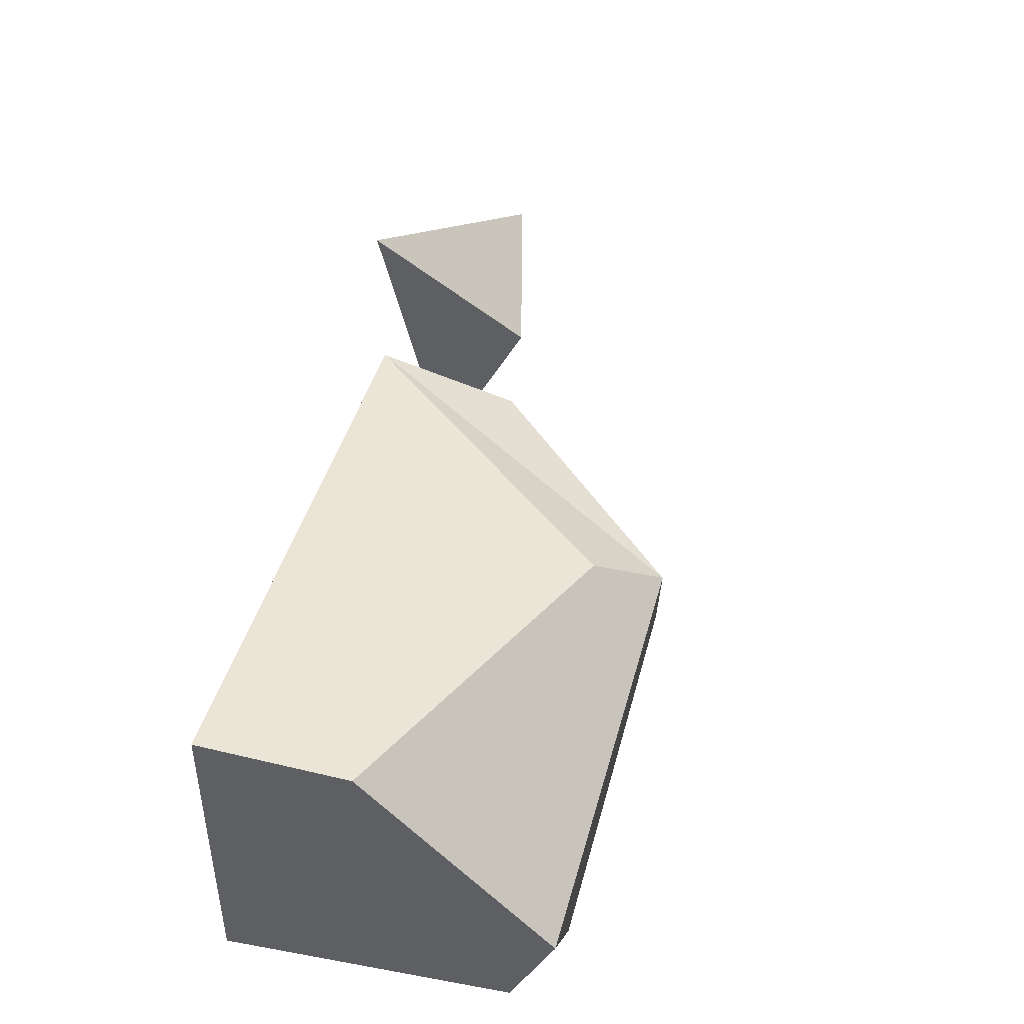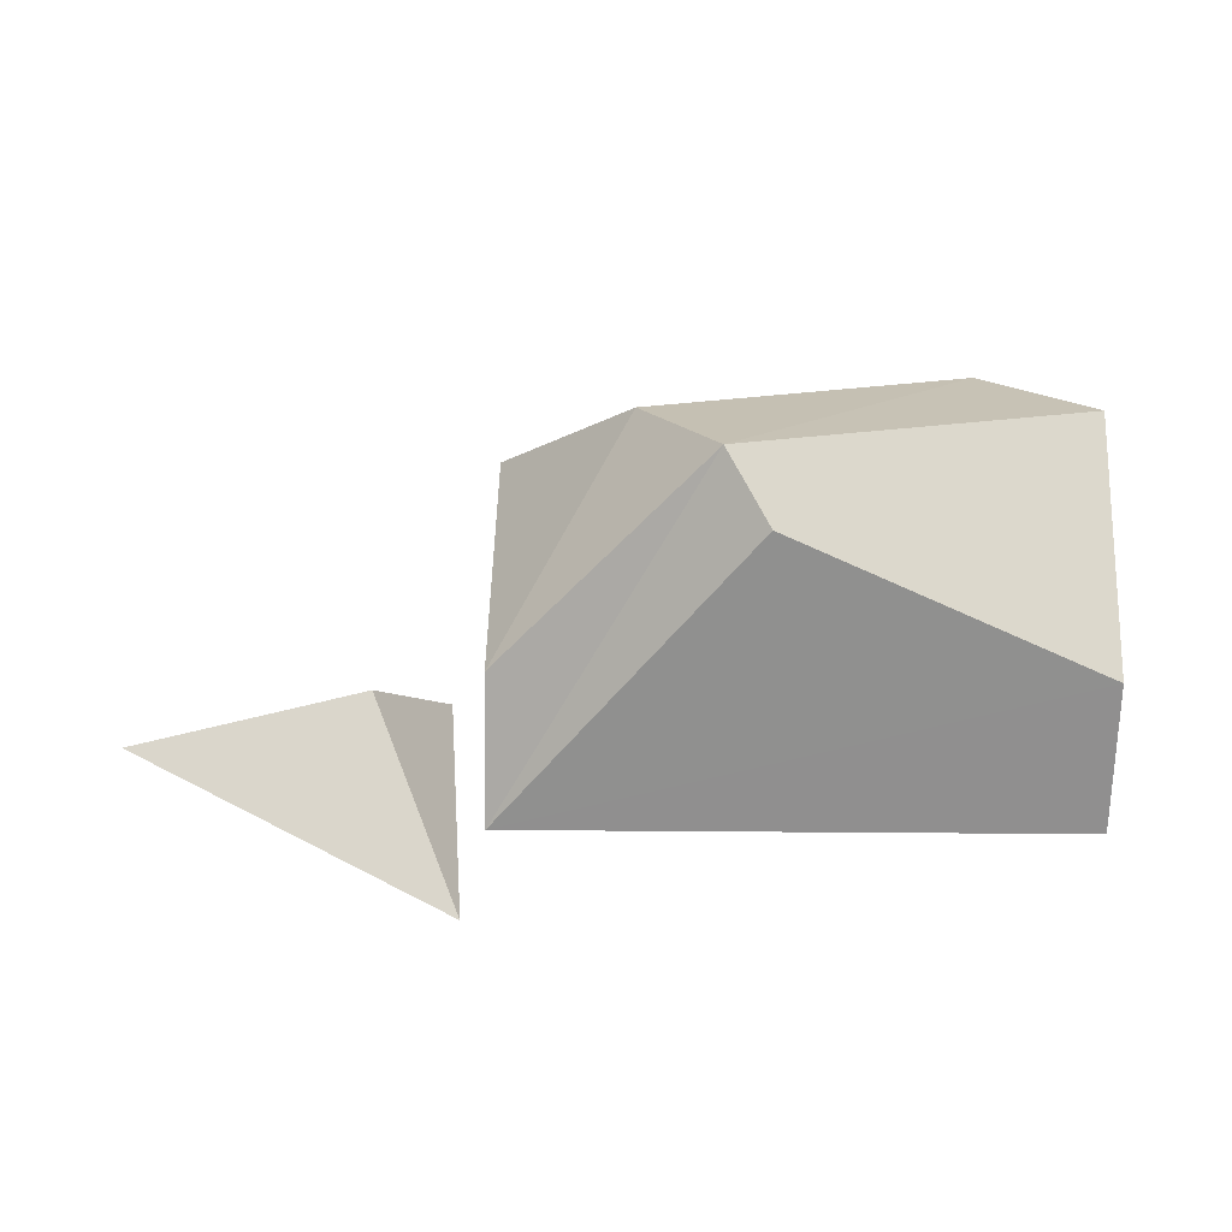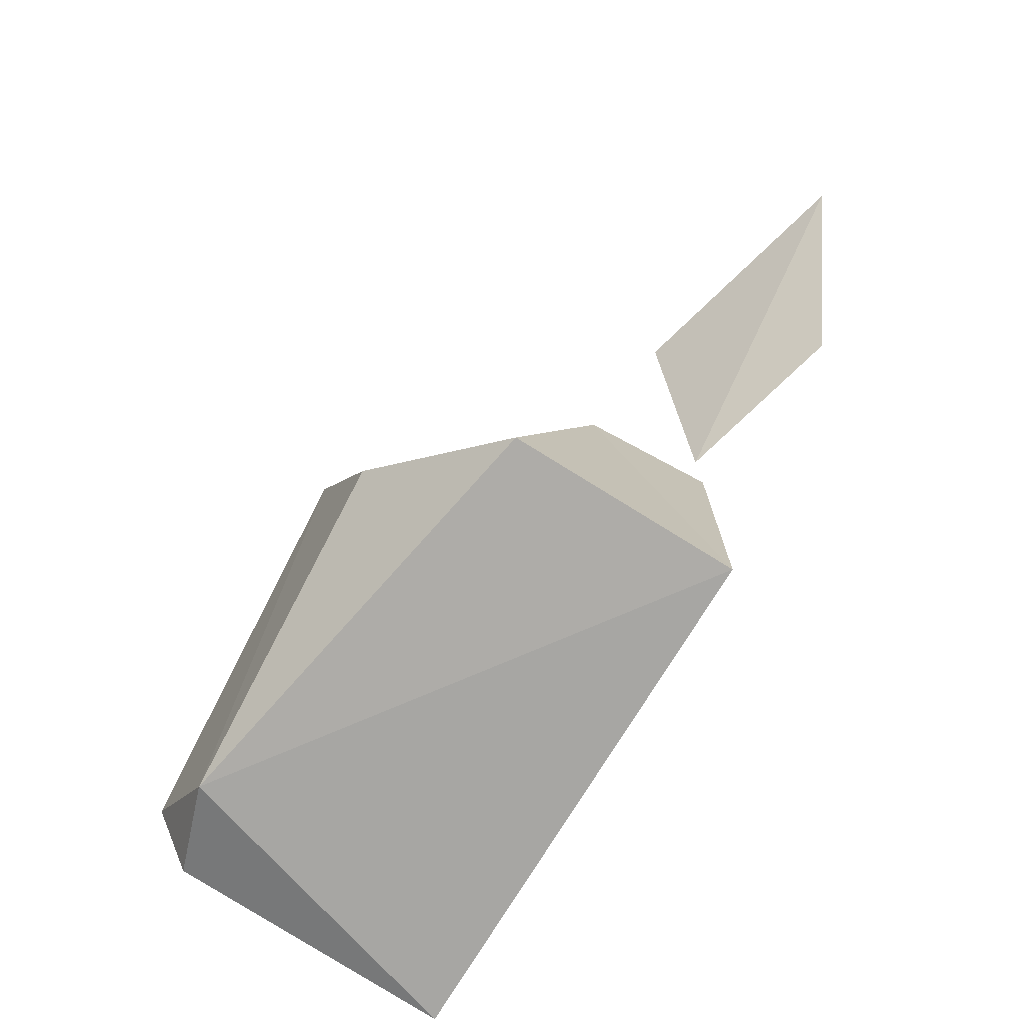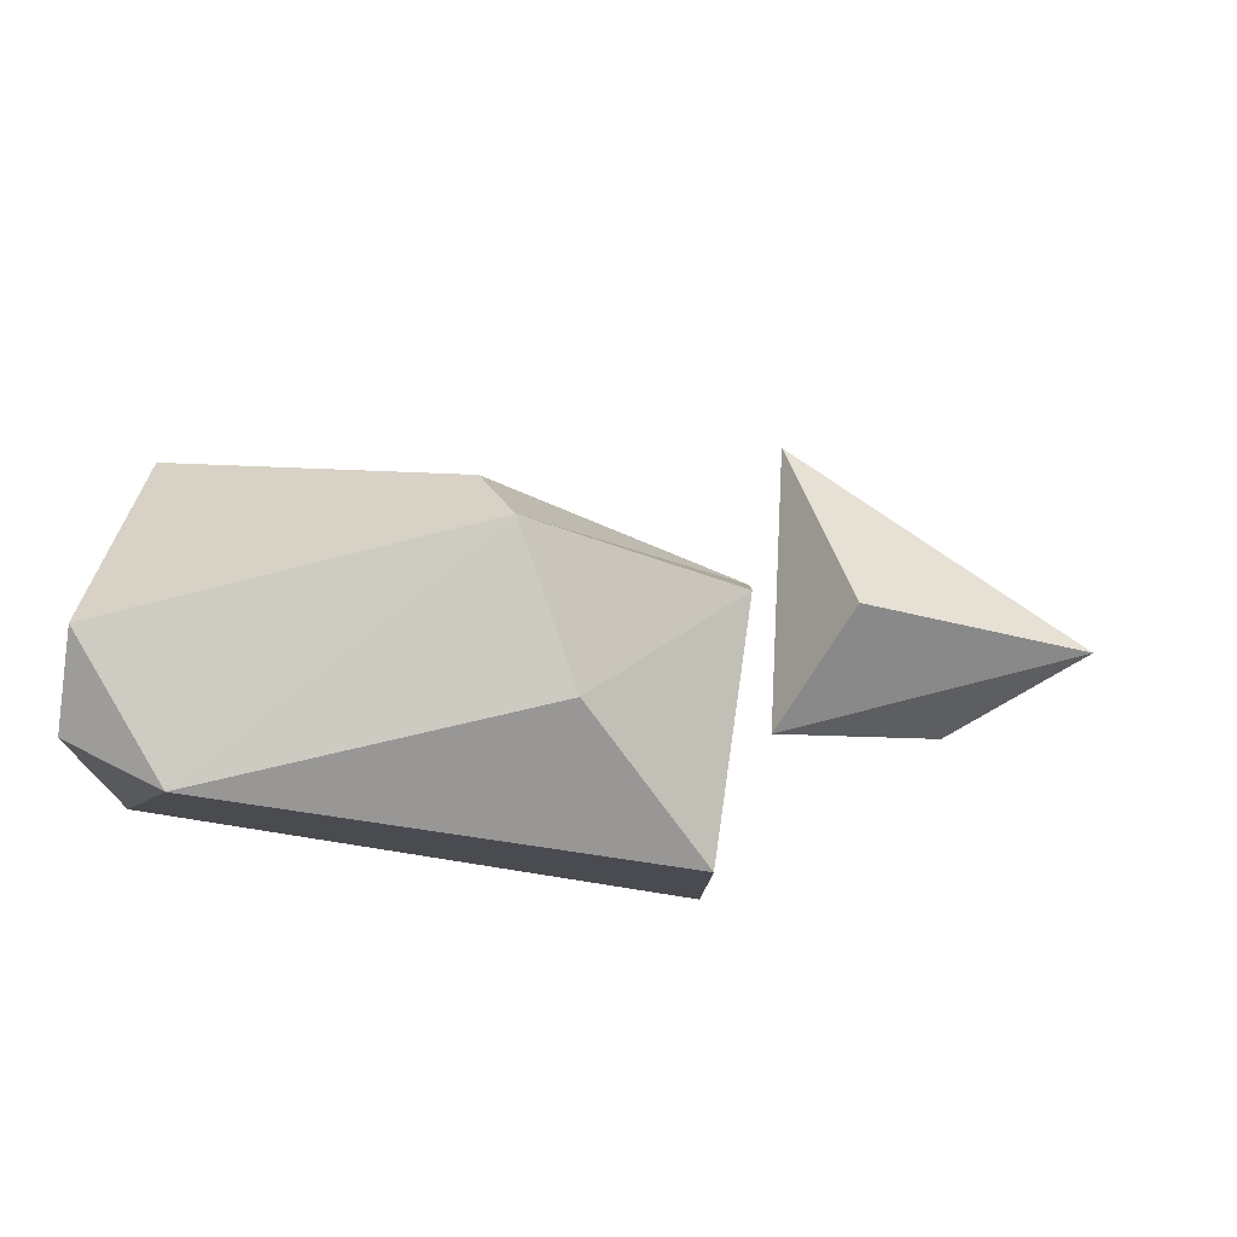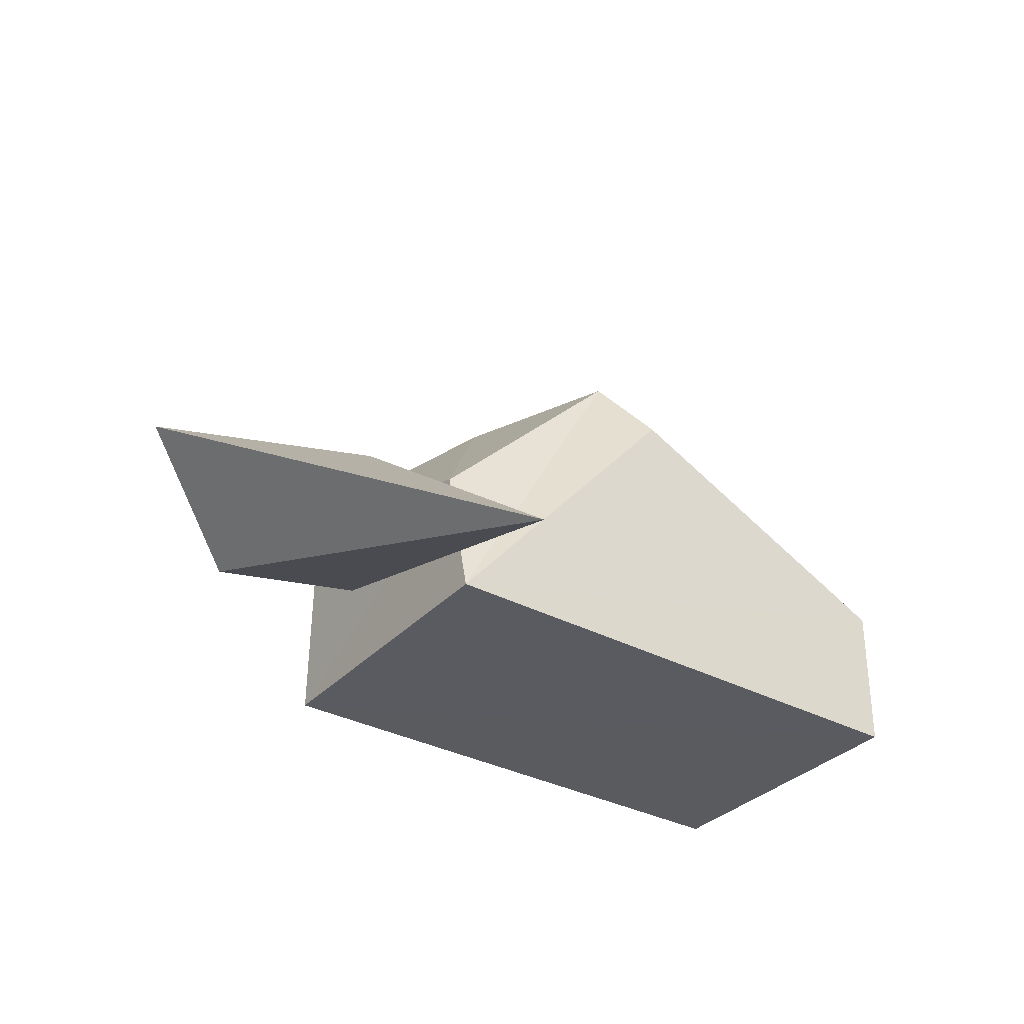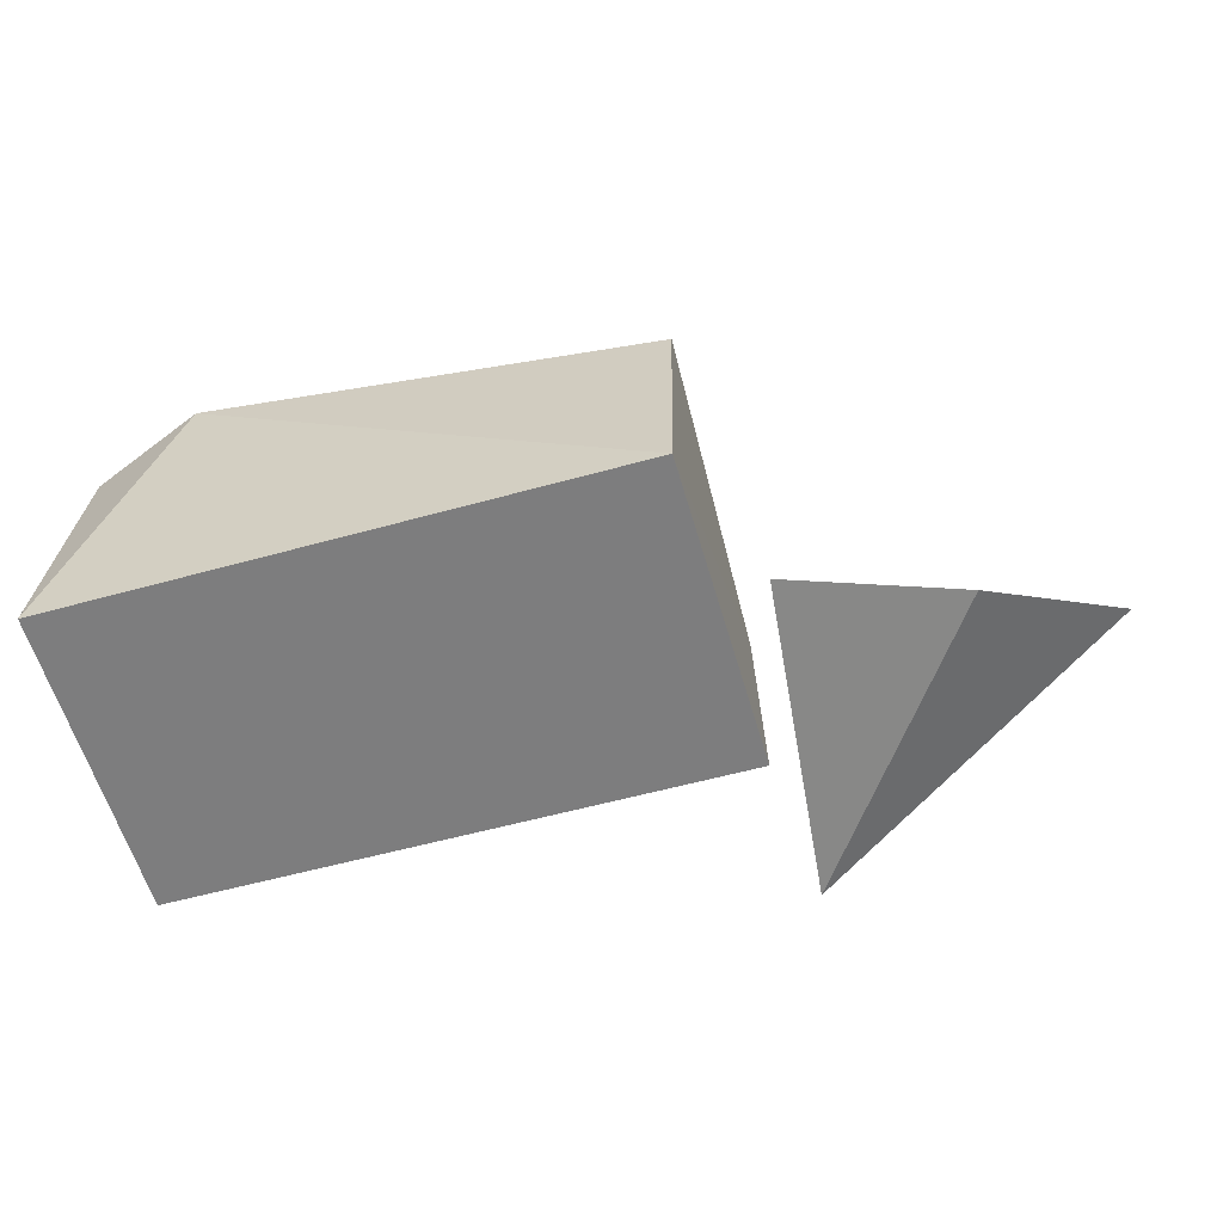
<metadata>
{"format":"obj","ext":"obj","renderer":"f3d","projection":"perspective","resolution":1024,"background":"white","views":[{"elev":44.2,"azim":105.2,"up":"+Z"},{"elev":24.4,"azim":0.9,"up":"+Y"},{"elev":-74.2,"azim":-121.0,"up":"+Z"},{"elev":79.7,"azim":-171.1,"up":"+Y"},{"elev":-33.5,"azim":-35.9,"up":"+Y"},{"elev":-59.2,"azim":-164.2,"up":"+Y"}]}
</metadata>
<code>
g Rock_Block_crk_m_03_Collider
v -1.067 0.002409 0.07476
v -1.338 0.1453 0.2806
v -0.7046 0.113 0.01474
v -0.8348 0.2784 0.2837
v -0.6426 -0.01195 0.6568
v 0.6125 0.3311 0.339
v 0.6093 -0 0.3384
v 0.6098 0 -0.3383
v -0.6161 0.5275 -0.3176
v 0.3866 0.7155 -0.3417
v -0.6108 0 -0.339
v -0.1581 0.7787 0.2484
v -0.3249 0.7437 -0.05972
v -0.6165 0.000612 0.342
v -0.6156 0.3127 0.2686
v 0.6156 0.6435 -0.2686
v 0.6127 0.7387 -0.069
v -0.06654 0.6435 0.3412
f 1 2 3
f 3 4 5
f 4 3 2
f 1 3 5
f 1 5 2
f 6 7 8
f 9 10 11
f 12 10 13
f 11 7 14
f 11 15 9
f 8 16 17
f 17 6 8
f 6 18 14
f 18 17 12
f 9 13 10
f 16 8 10
f 12 14 18
f 12 13 15
f 9 15 13
f 4 2 5
f 12 17 10
f 17 18 6
f 11 8 7
f 11 14 15
f 7 6 14
f 8 11 10
f 16 10 17
f 12 15 14

</code>
